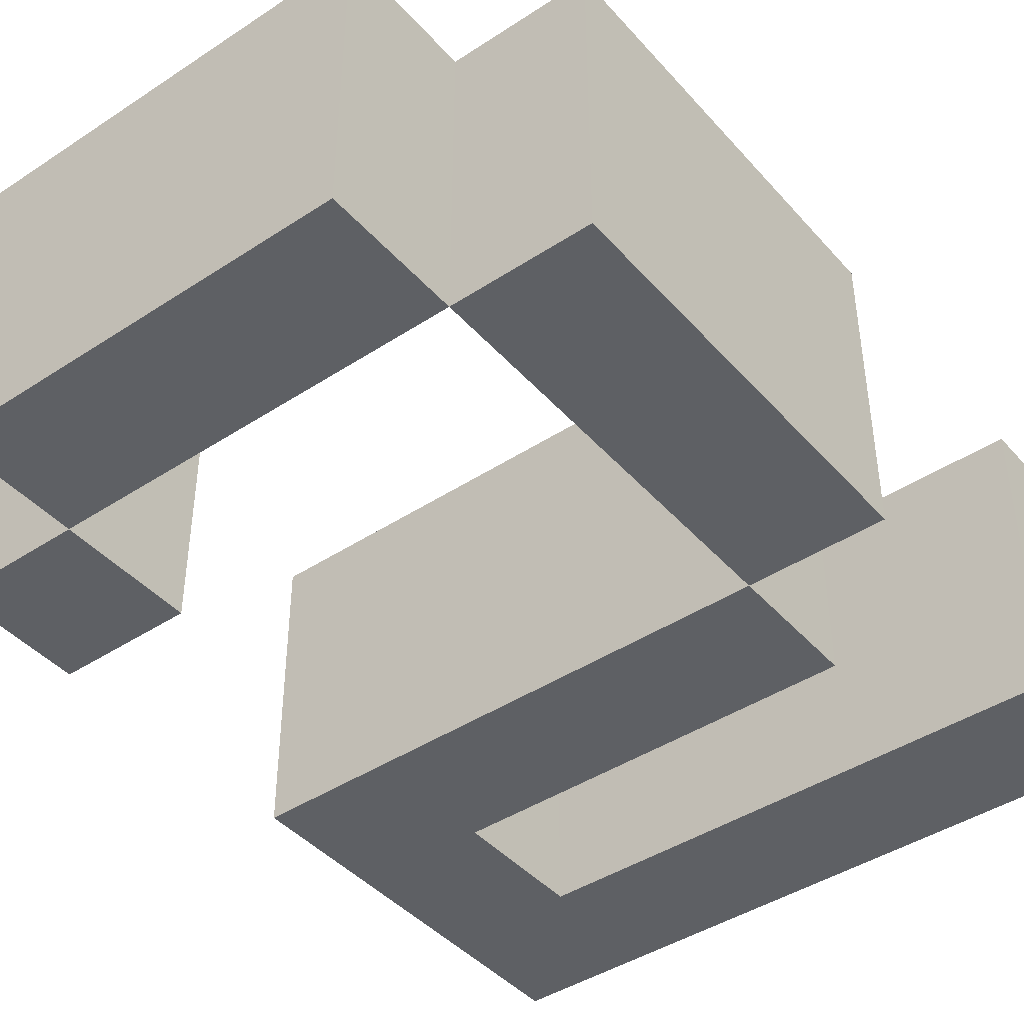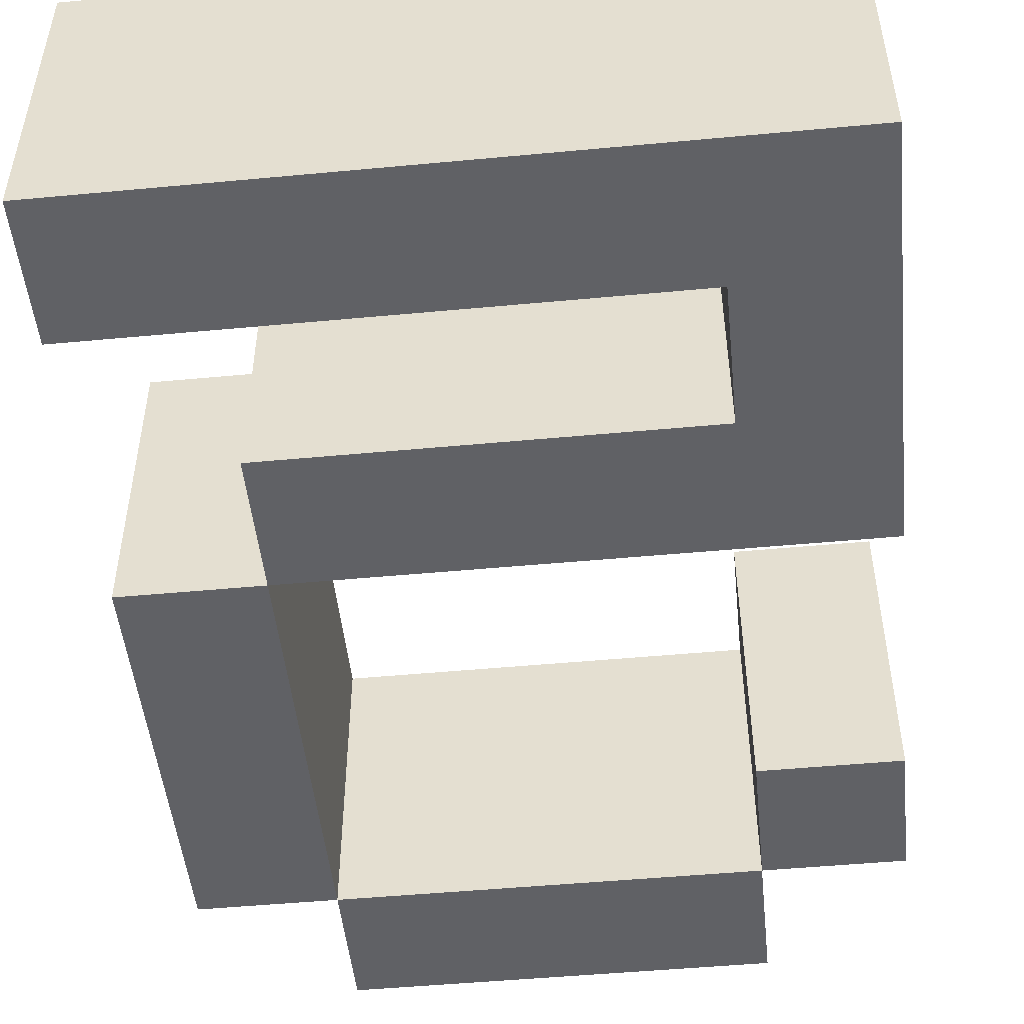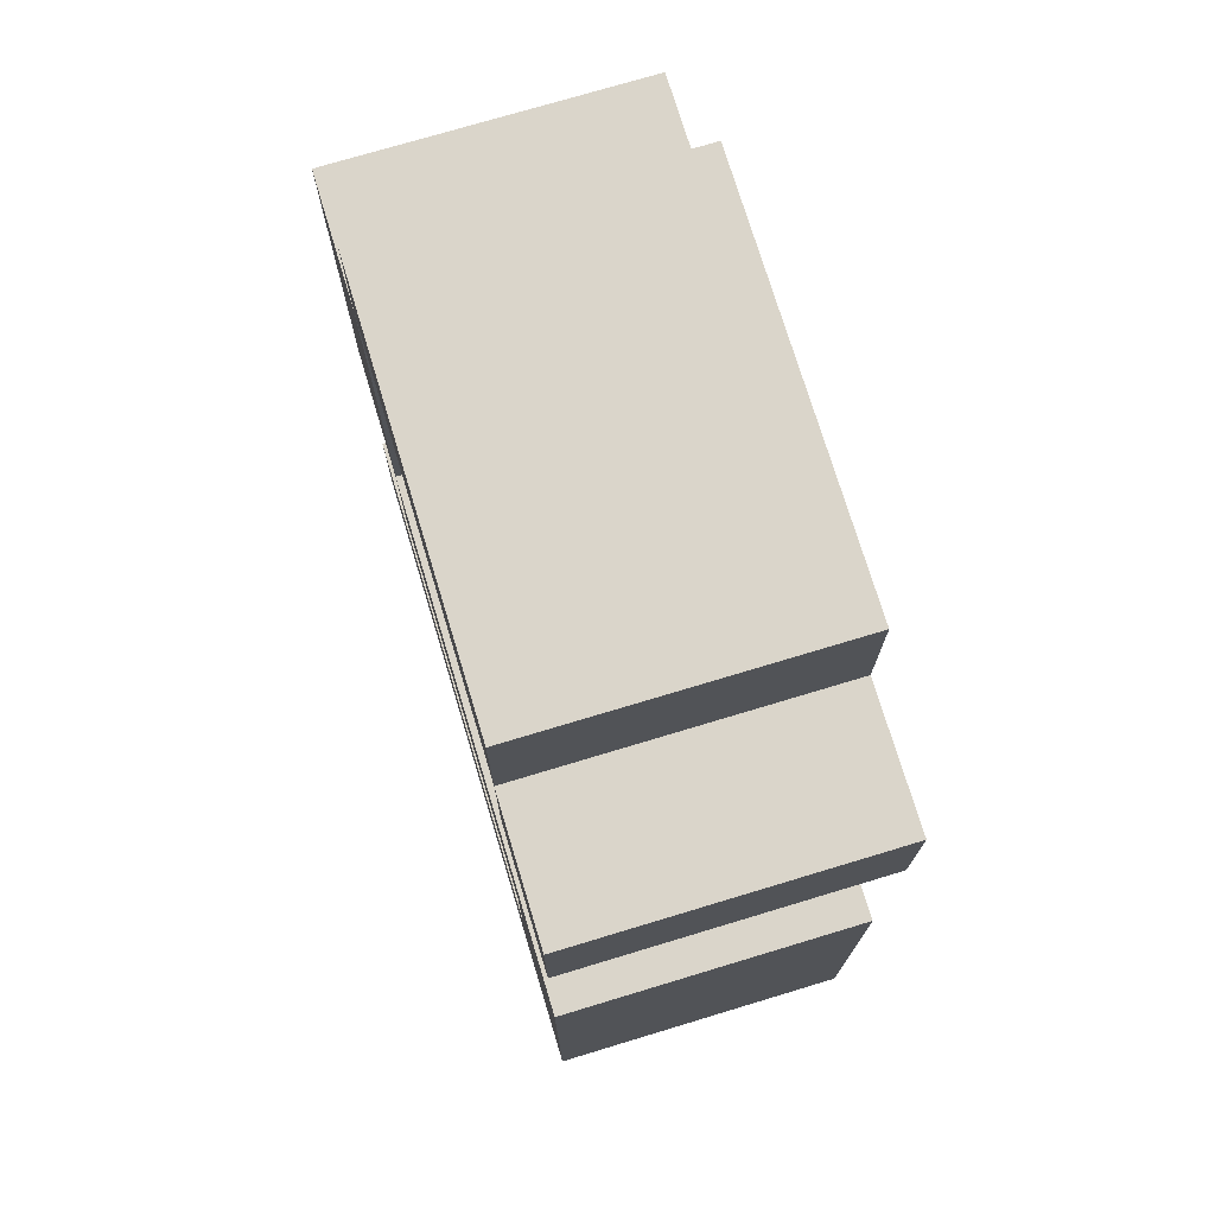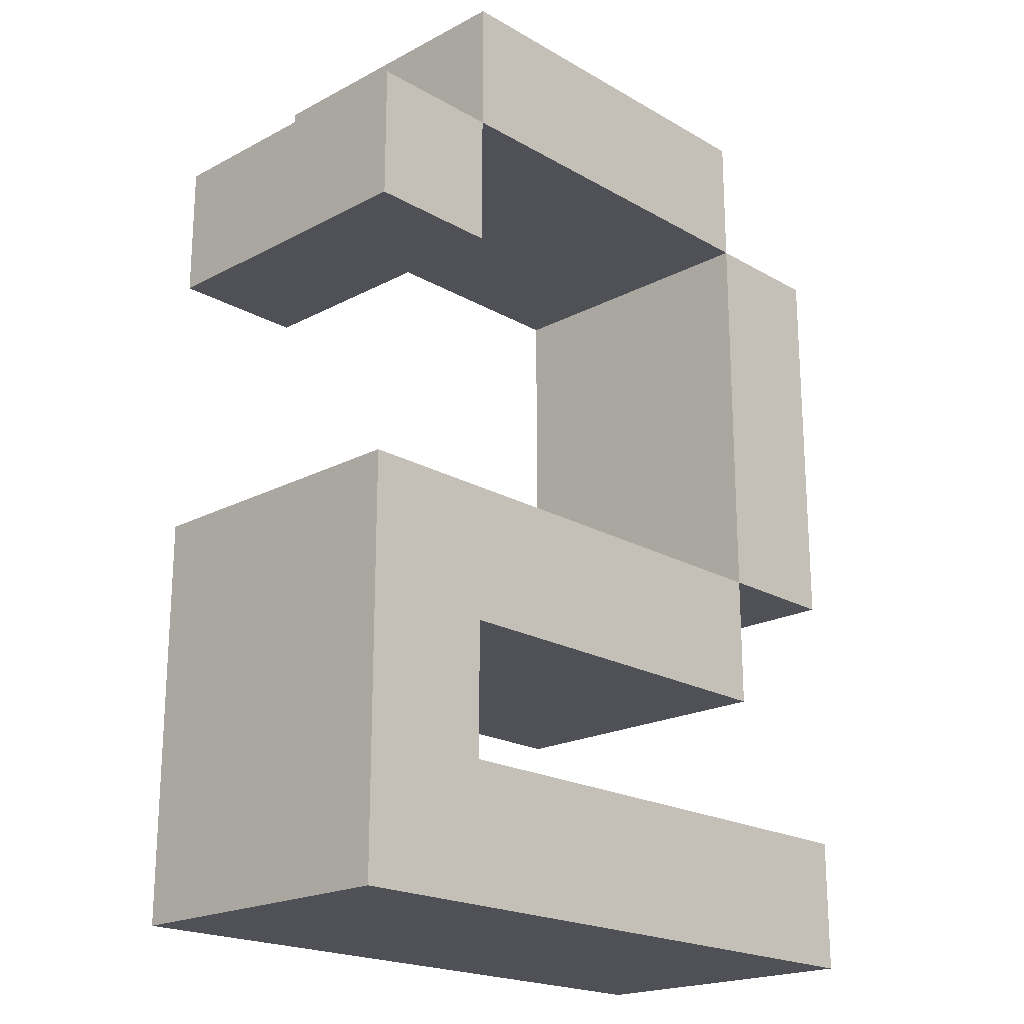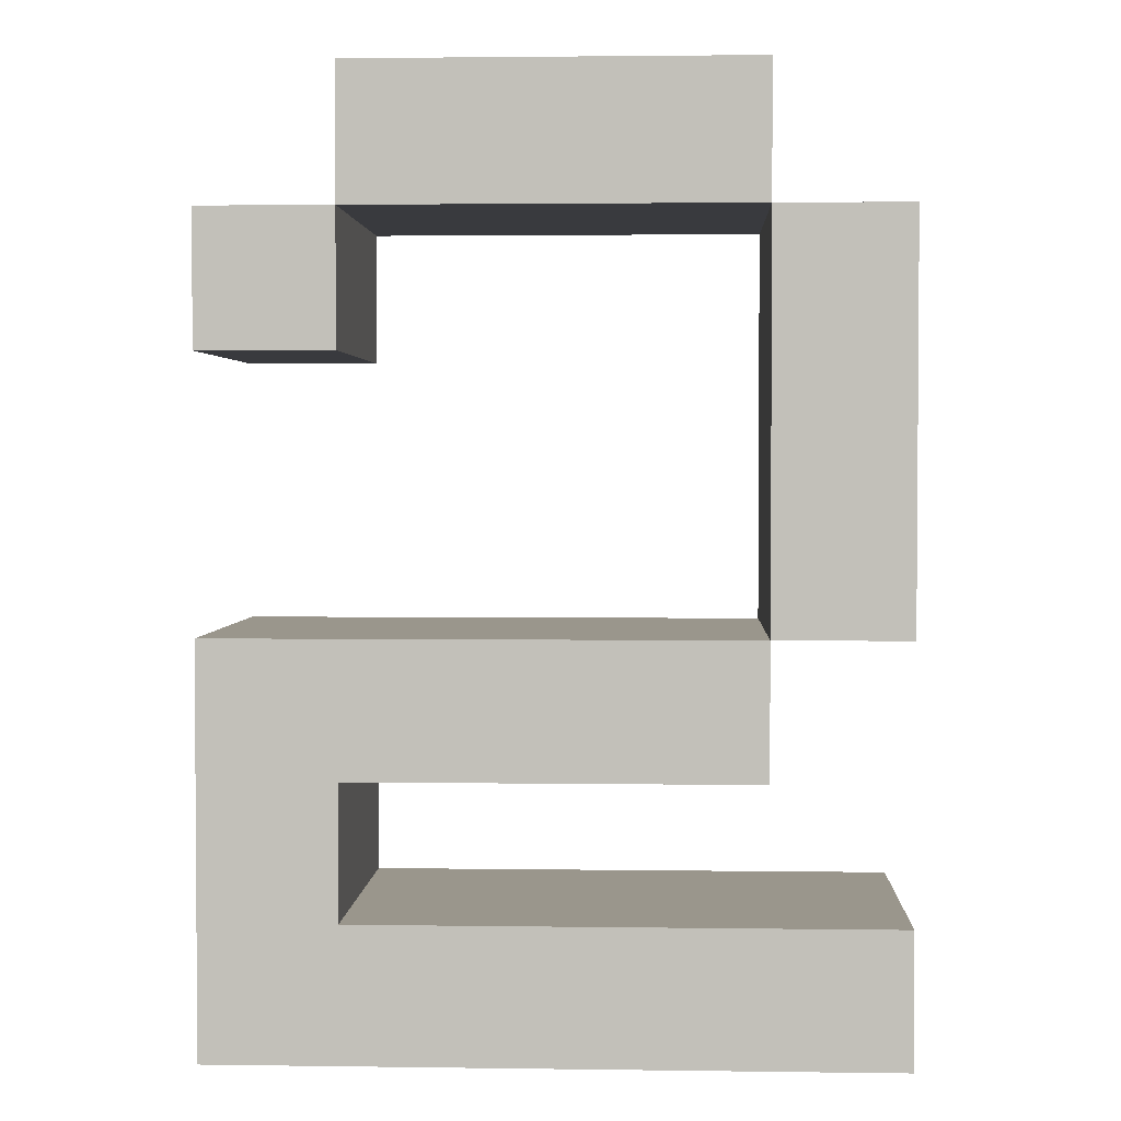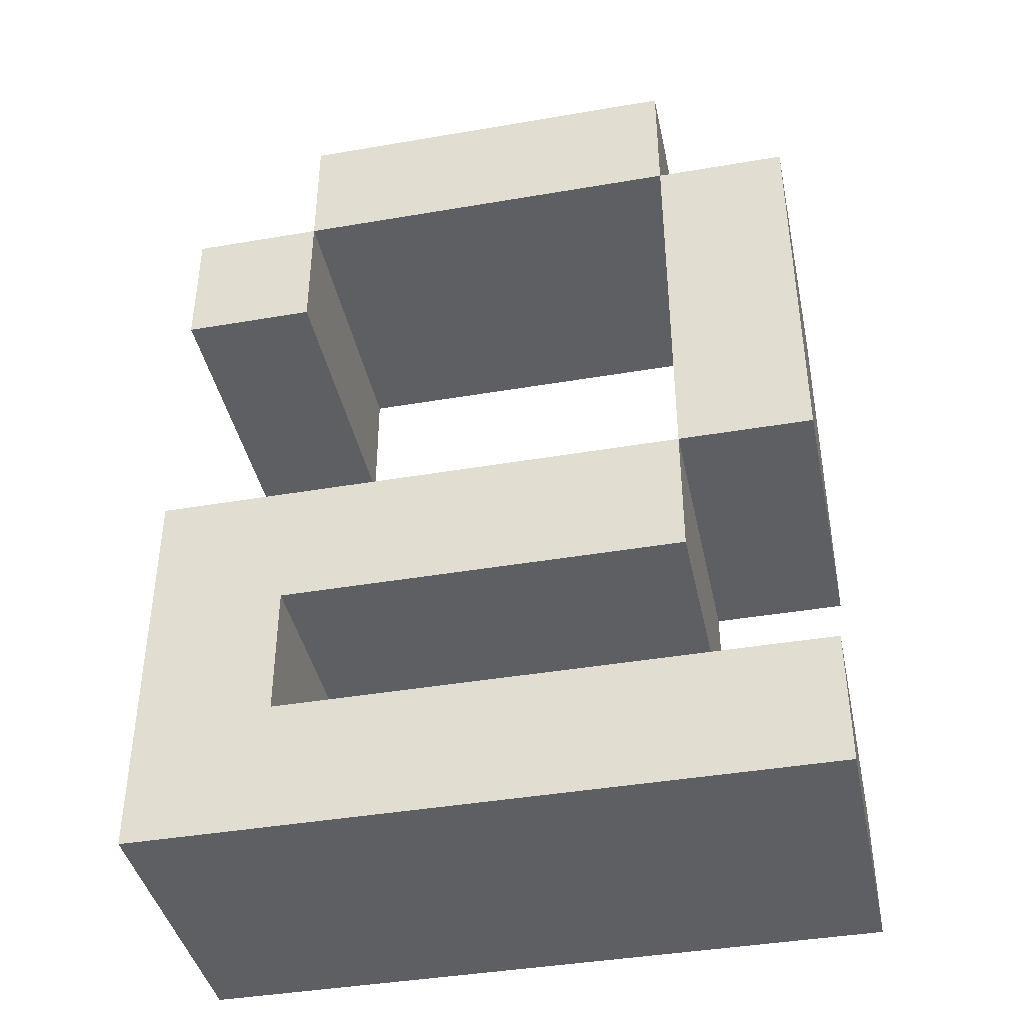
<metadata>
{"format":"obj","ext":"obj","renderer":"f3d","projection":"perspective","resolution":1024,"background":"white","views":[{"elev":-43.0,"azim":37.9,"up":"+Y"},{"elev":-49.8,"azim":-174.1,"up":"+Y"},{"elev":74.2,"azim":-106.8,"up":"+Z"},{"elev":-20.4,"azim":-46.2,"up":"+Z"},{"elev":2.5,"azim":2.7,"up":"+Z"},{"elev":-40.9,"azim":11.8,"up":"+Z"}]}
</metadata>
<code>
o 5_CUABC.032
v 0.2778 0 -0.1111
v 0.2778 0 -0.4444
v -0.2778 0 -0.2222
v -0.2778 0 -0.1111
v -0.1667 0 -0.1111
v -0.1667 0 -0.2222
v 0.1667 0 -0.1111
v -0.1667 0 0
v 0.1667 0 0
v 0.1667 0 -0.5556
v -0.1667 0 -0.5556
v -0.1667 0 -0.6667
v 0.2778 0 -0.6667
v 0.2778 0 -0.7778
v -0.2778 0 -0.7778
v -0.2778 0 -0.4444
v 0.1667 0 -0.4444
v 0.2778 -0.25 -0.1111
v 0.2778 -0.25 -0.4444
v -0.2778 -0.25 -0.2222
v -0.2778 -0.25 -0.1111
v -0.1667 -0.25 -0.1111
v -0.1667 -0.25 -0.2222
v 0.1667 -0.25 -0.1111
v -0.1667 -0.25 0
v 0.1667 -0.25 0
v 0.1667 -0.25 -0.5556
v -0.1667 -0.25 -0.5556
v -0.1667 -0.25 -0.6667
v 0.2778 -0.25 -0.6667
v 0.2778 -0.25 -0.7778
v -0.2778 -0.25 -0.7778
v -0.2778 -0.25 -0.4444
v 0.1667 -0.25 -0.4444
f 8 9 7 5
f 7 1 2 17
f 15 16 11 12
f 13 14 15 12
f 10 11 16 17
f 4 5 6 3
f 25 22 24 26
f 24 34 19 18
f 32 29 28 33
f 30 29 32 31
f 27 34 33 28
f 21 20 23 22
f 9 8 25 26
f 5 4 21 22
f 17 16 33 34
f 11 10 27 28
f 6 5 22 23
f 16 15 32 33
f 3 6 23 20
f 13 12 29 30
f 2 1 18 19
f 14 13 30 31
f 15 14 31 32
f 4 3 20 21
f 12 11 28 29
f 7 9 26 24
f 10 17 34 27
f 17 2 19 34
f 1 7 24 18
f 7 17 34 24
f 8 5 22 25
f 5 7 24 22

</code>
